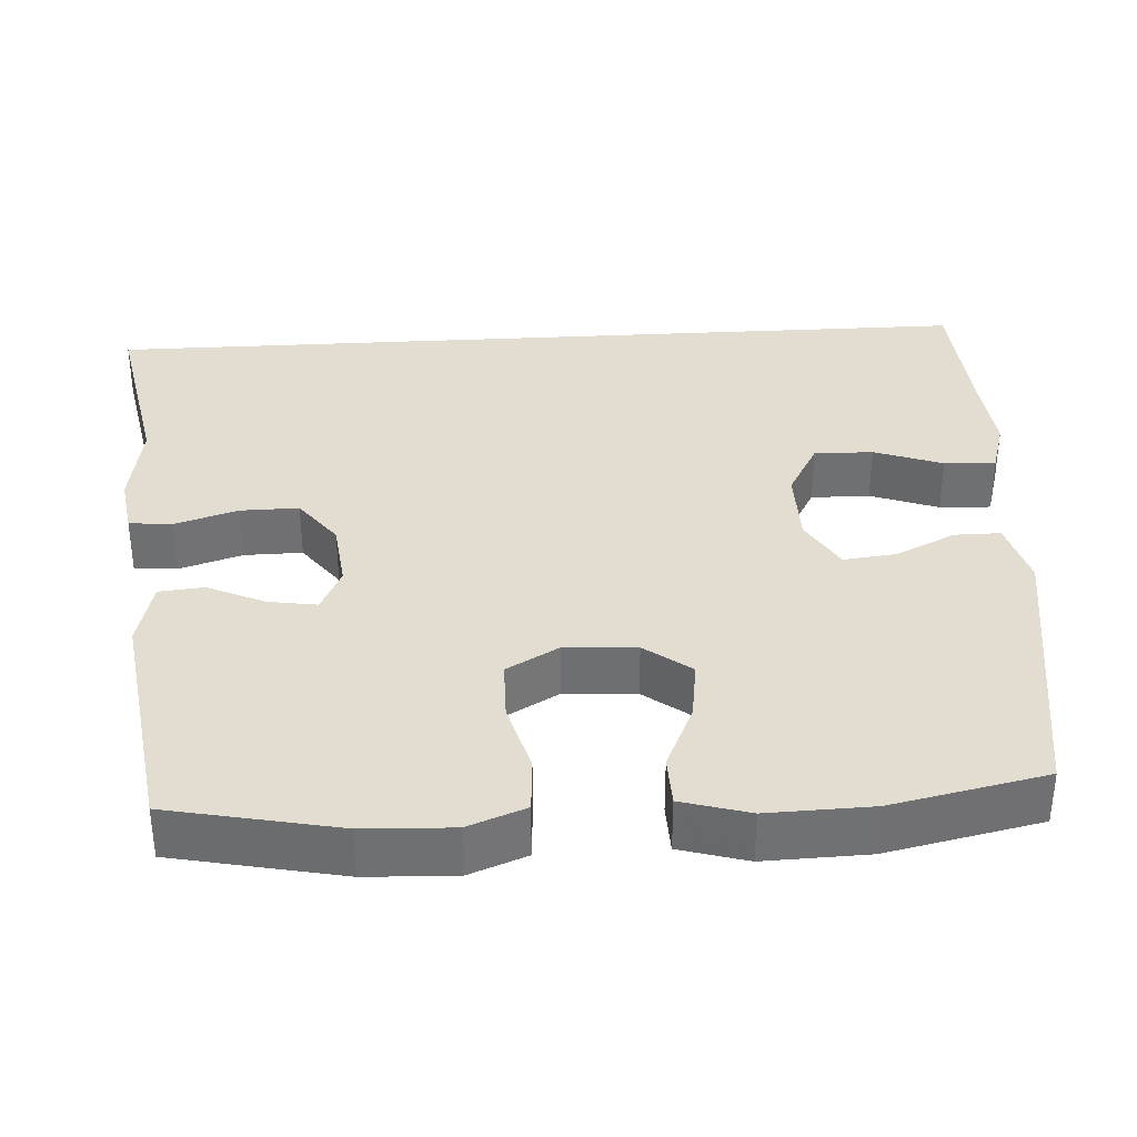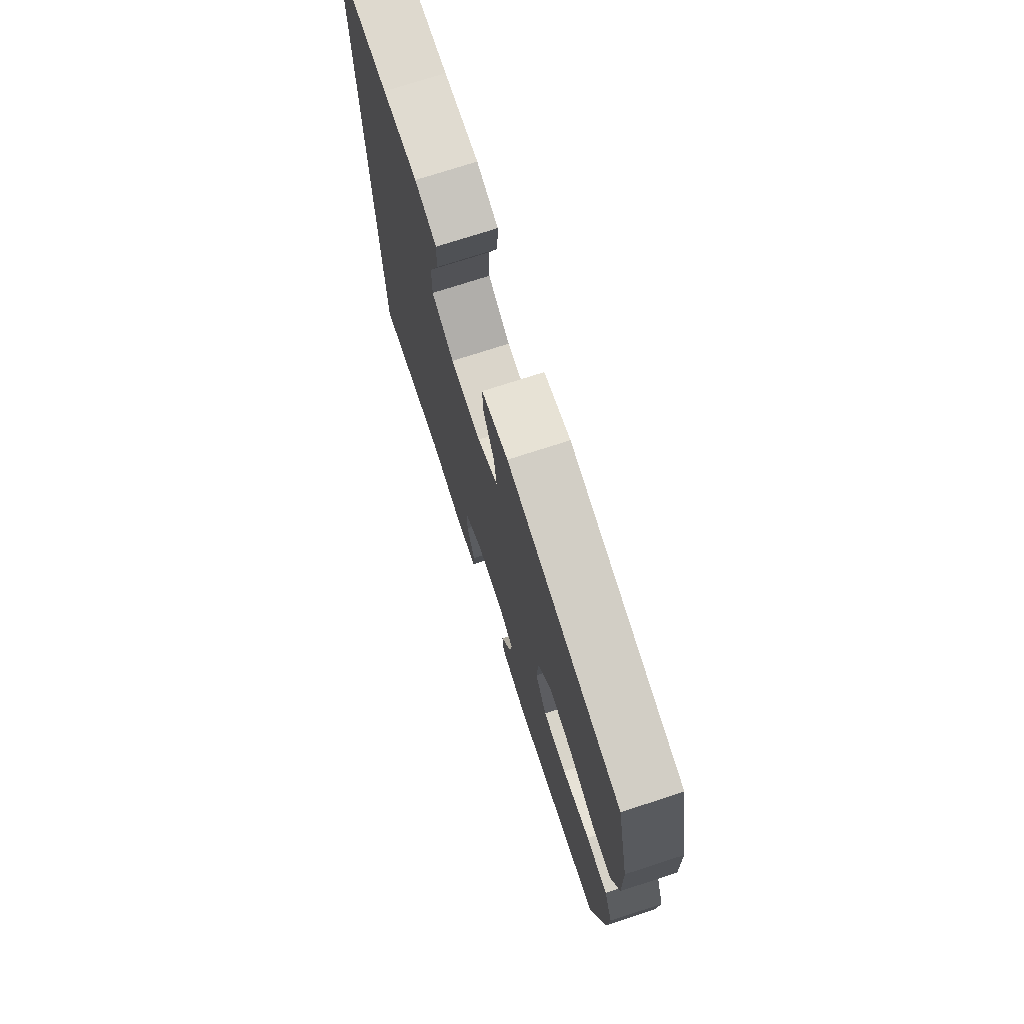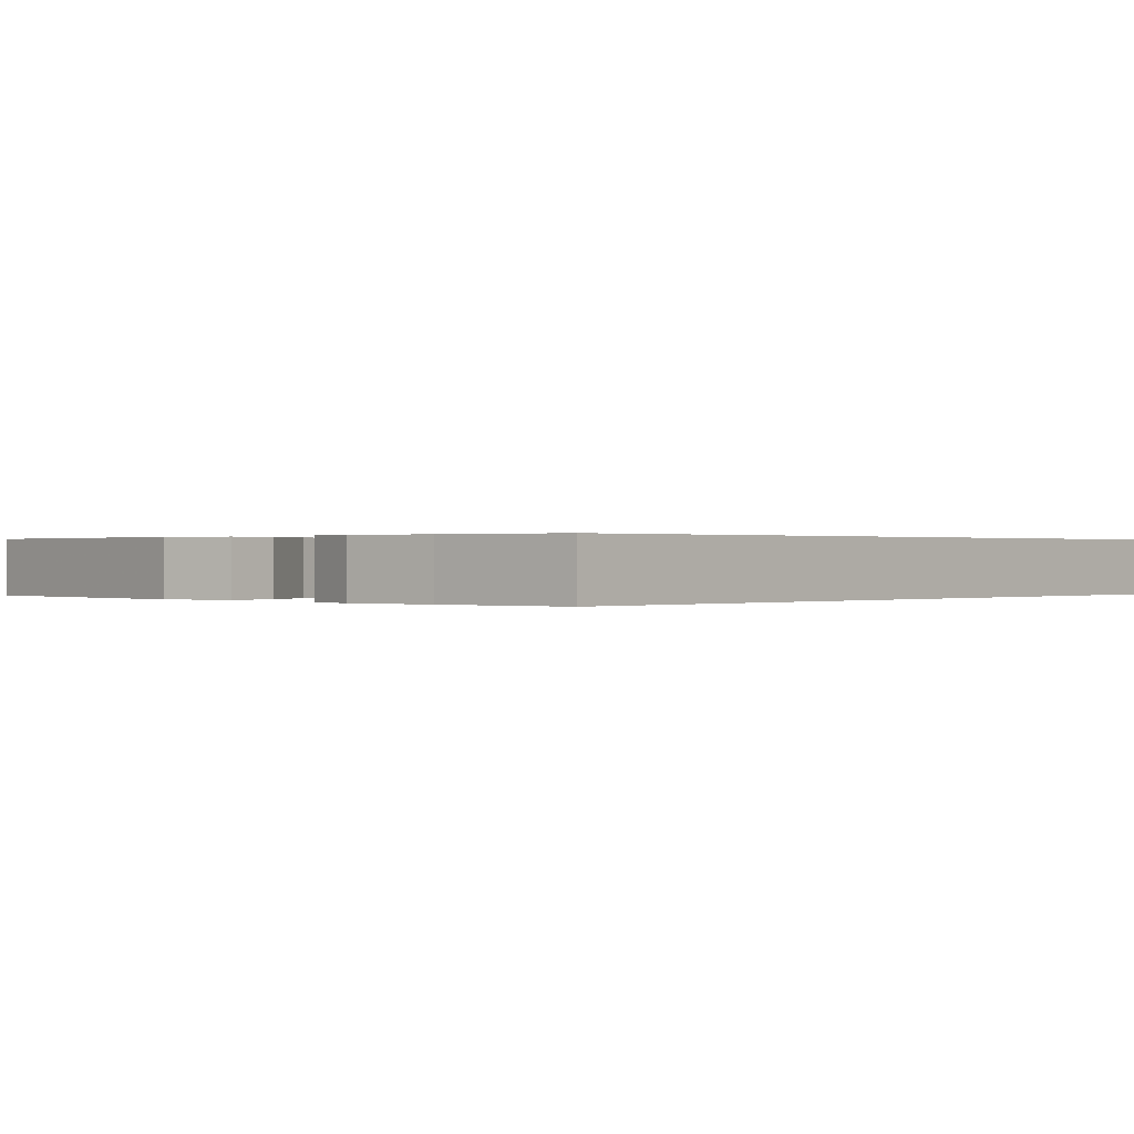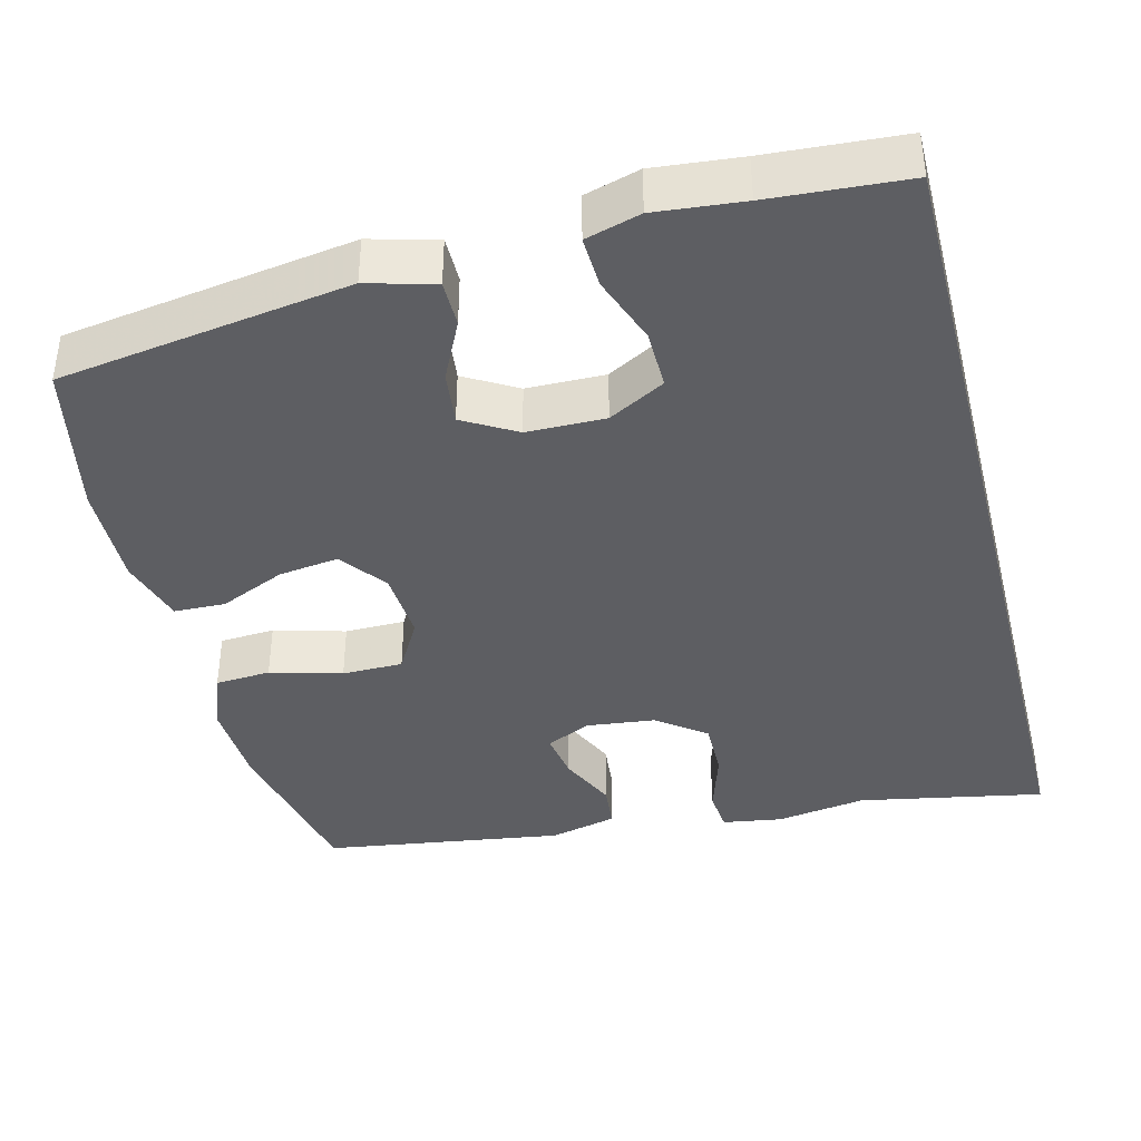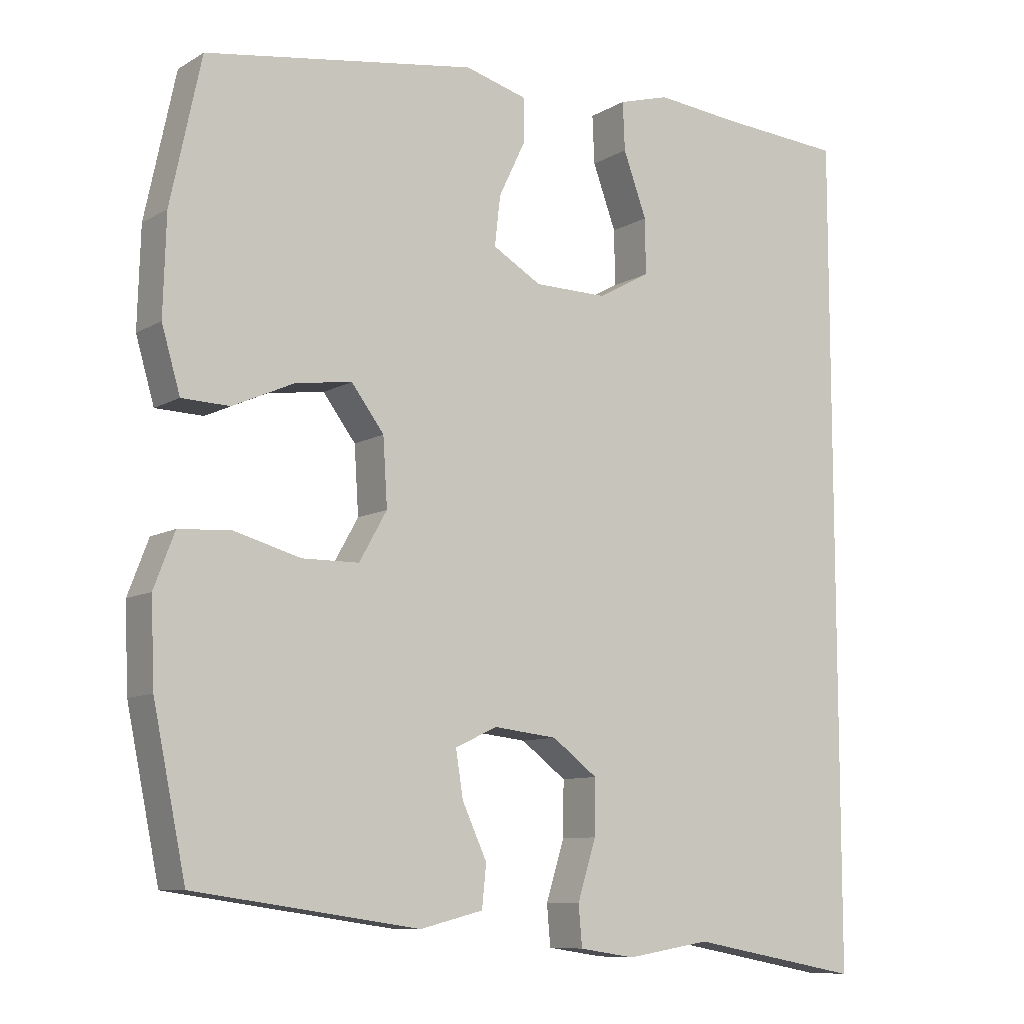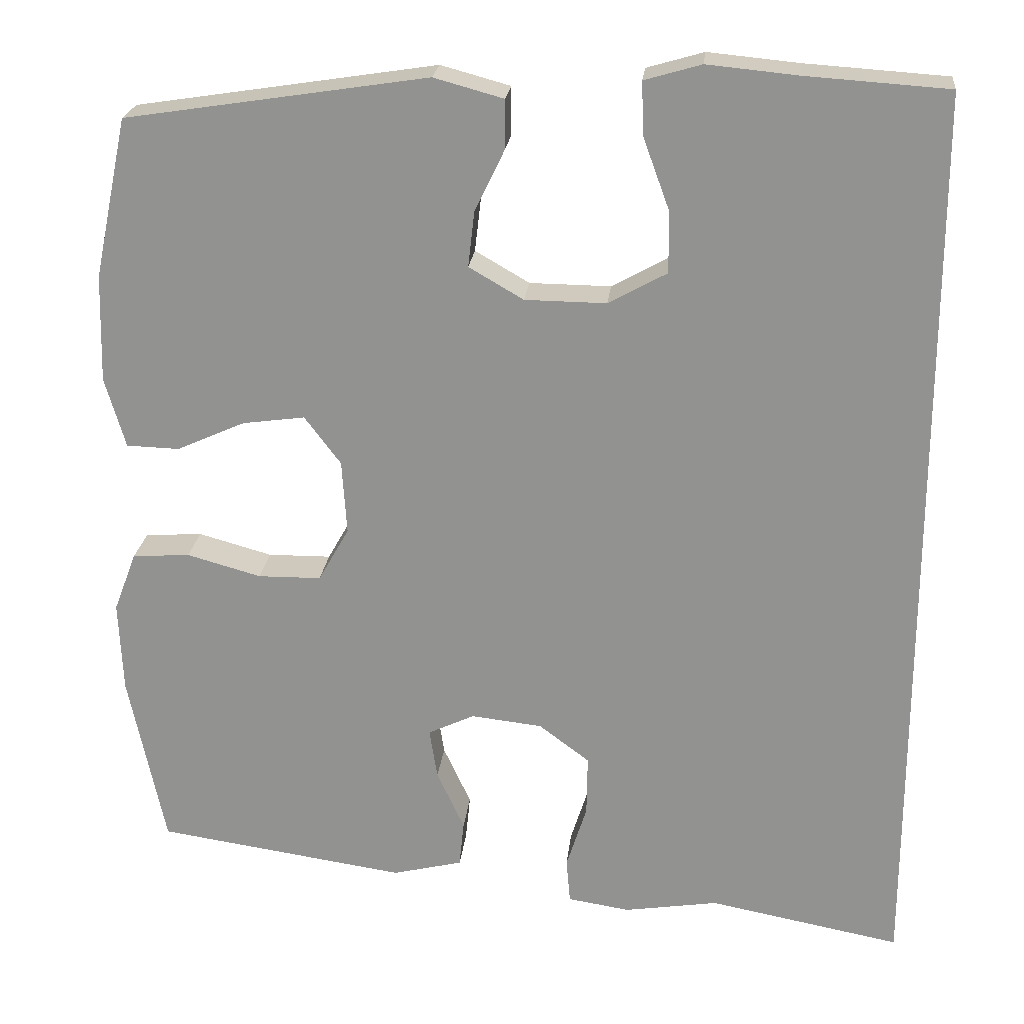
<metadata>
{"format":"obj","ext":"obj","renderer":"f3d","projection":"perspective","resolution":1024,"background":"white","views":[{"elev":35.3,"azim":-93.4,"up":"+Y"},{"elev":74.8,"azim":-107.9,"up":"+Z"},{"elev":0.2,"azim":41.8,"up":"+Y"},{"elev":-39.4,"azim":14.2,"up":"+Y"},{"elev":-9.3,"azim":-34.2,"up":"+Z"},{"elev":22.8,"azim":6.1,"up":"+Z"}]}
</metadata>
<code>
v -0.5 0.07 0.5
v -0.118 0.07 0.559
v -0.03 0.07 0.535
v -0.03 0.07 0.474
v -0.068 0.07 0.395
v -0.076 0.07 0.325
v -0.007 0.07 0.285
v 0.096 0.07 0.284
v 0.17 0.07 0.325
v 0.169 0.07 0.403
v 0.136 0.07 0.493
v 0.133 0.07 0.561
v 0.205 0.07 0.582
v 0.32 0.07 0.571
v 0.5 0.07 0.559
v 0.5 0.07 -0.611
v 0.256 0.07 -0.565
v 0.137 0.07 -0.584
v 0.058 0.07 -0.572
v 0.053 0.07 -0.515
v 0.079 0.07 -0.432
v 0.08 0.07 -0.355
v 0.016 0.07 -0.307
v -0.074 0.07 -0.297
v -0.133 0.07 -0.325
v -0.123 0.07 -0.389
v -0.088 0.07 -0.465
v -0.094 0.07 -0.524
v -0.183 0.07 -0.546
v -0.5 0.07 -0.5
v -0.546 0.07 -0.278
v -0.551 0.07 -0.161
v -0.522 0.07 -0.085
v -0.449 0.07 -0.08
v -0.355 0.07 -0.106
v -0.275 0.07 -0.105
v -0.236 0.07 -0.036
v -0.242 0.07 0.058
v -0.288 0.07 0.119
v -0.367 0.07 0.108
v -0.454 0.07 0.069
v -0.521 0.07 0.071
v -0.547 0.07 0.16
v -0.543 0.07 0.297
v -0.5 0 0.5
v -0.118 0 0.559
v -0.03 0 0.535
v -0.03 0 0.474
v -0.068 0 0.395
v -0.076 0 0.325
v -0.007 0 0.285
v 0.096 0 0.284
v 0.17 0 0.325
v 0.169 0 0.403
v 0.136 0 0.493
v 0.133 0 0.561
v 0.205 0 0.582
v 0.32 0 0.571
v 0.5 0 0.559
v 0.5 0 -0.611
v 0.256 0 -0.565
v 0.137 0 -0.584
v 0.058 0 -0.572
v 0.053 0 -0.515
v 0.079 0 -0.432
v 0.08 0 -0.355
v 0.016 0 -0.307
v -0.074 0 -0.297
v -0.133 0 -0.325
v -0.123 0 -0.389
v -0.088 0 -0.465
v -0.094 0 -0.524
v -0.183 0 -0.546
v -0.5 0 -0.5
v -0.546 0 -0.278
v -0.551 0 -0.161
v -0.522 0 -0.085
v -0.449 0 -0.08
v -0.355 0 -0.106
v -0.275 0 -0.105
v -0.236 0 -0.036
v -0.242 0 0.058
v -0.288 0 0.119
v -0.367 0 0.108
v -0.454 0 0.069
v -0.521 0 0.071
v -0.547 0 0.16
v -0.543 0 0.297
f 40 41 42 43
f 39 40 43 44
f 32 33 34 35
f 32 35 36
f 31 32 36
f 30 31 36
f 29 30 36
f 26 27 28 29
f 25 26 29 36
f 24 25 36 37
f 18 19 20 21
f 17 18 21 22
f 14 15 16 17
f 14 17 22
f 10 11 12 13
f 9 10 13 14
f 2 3 4 5
f 2 5 6
f 39 44 1 2
f 38 39 2 6
f 23 24 37 38
f 23 38 6 7
f 9 14 22 23
f 8 9 23
f 7 8 23
f 87 86 85 84
f 88 87 84 83
f 79 78 77 76
f 80 79 76
f 80 76 75
f 80 75 74
f 80 74 73
f 73 72 71 70
f 80 73 70 69
f 81 80 69 68
f 65 64 63 62
f 66 65 62 61
f 61 60 59 58
f 66 61 58
f 57 56 55 54
f 58 57 54 53
f 49 48 47 46
f 50 49 46
f 46 45 88 83
f 50 46 83 82
f 82 81 68 67
f 51 50 82 67
f 67 66 58 53
f 67 53 52
f 67 52 51
f 1 45 46 2
f 2 46 47 3
f 3 47 48 4
f 4 48 49 5
f 5 49 50 6
f 6 50 51 7
f 7 51 52 8
f 8 52 53 9
f 9 53 54 10
f 10 54 55 11
f 11 55 56 12
f 12 56 57 13
f 13 57 58 14
f 14 58 59 15
f 15 59 60 16
f 16 60 61 17
f 17 61 62 18
f 18 62 63 19
f 19 63 64 20
f 20 64 65 21
f 21 65 66 22
f 22 66 67 23
f 23 67 68 24
f 24 68 69 25
f 25 69 70 26
f 26 70 71 27
f 27 71 72 28
f 28 72 73 29
f 29 73 74 30
f 30 74 75 31
f 31 75 76 32
f 32 76 77 33
f 33 77 78 34
f 34 78 79 35
f 35 79 80 36
f 36 80 81 37
f 37 81 82 38
f 38 82 83 39
f 39 83 84 40
f 40 84 85 41
f 41 85 86 42
f 42 86 87 43
f 43 87 88 44
f 44 88 45 1

</code>
